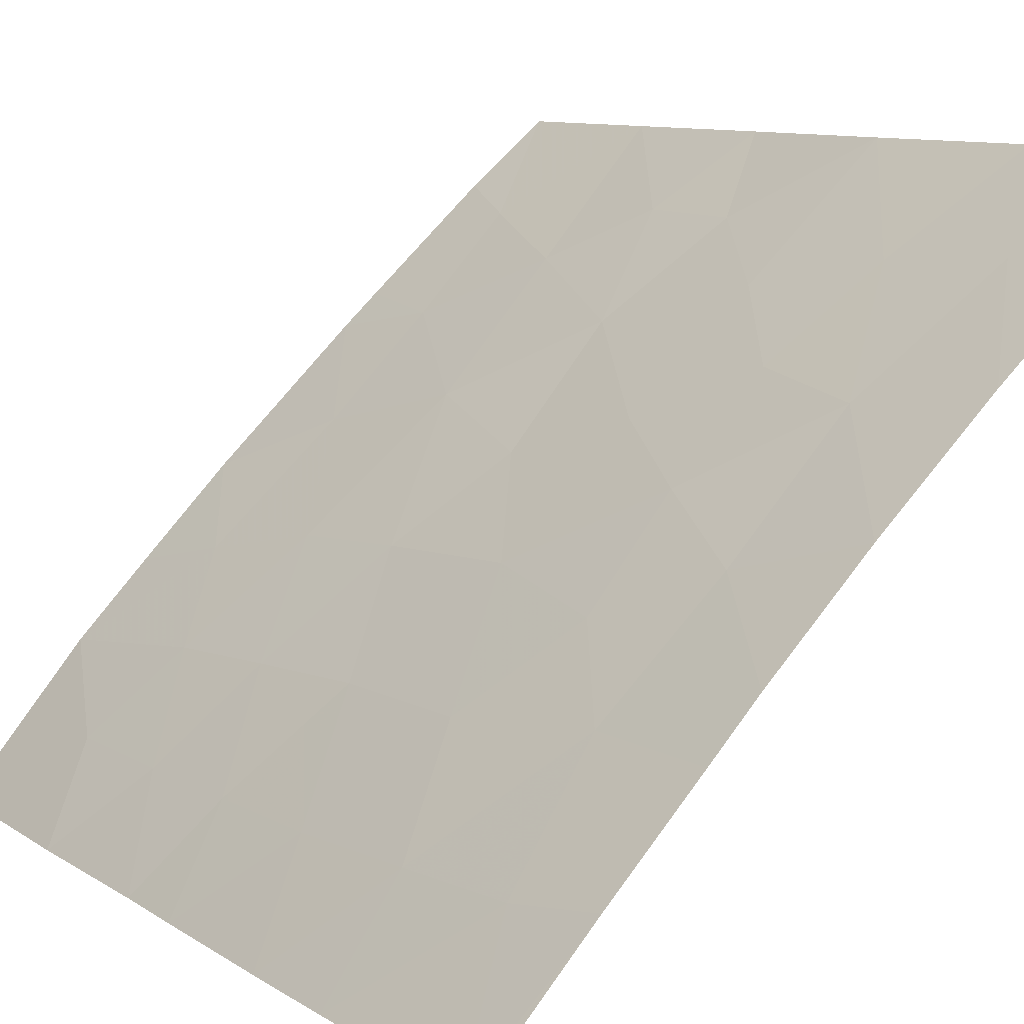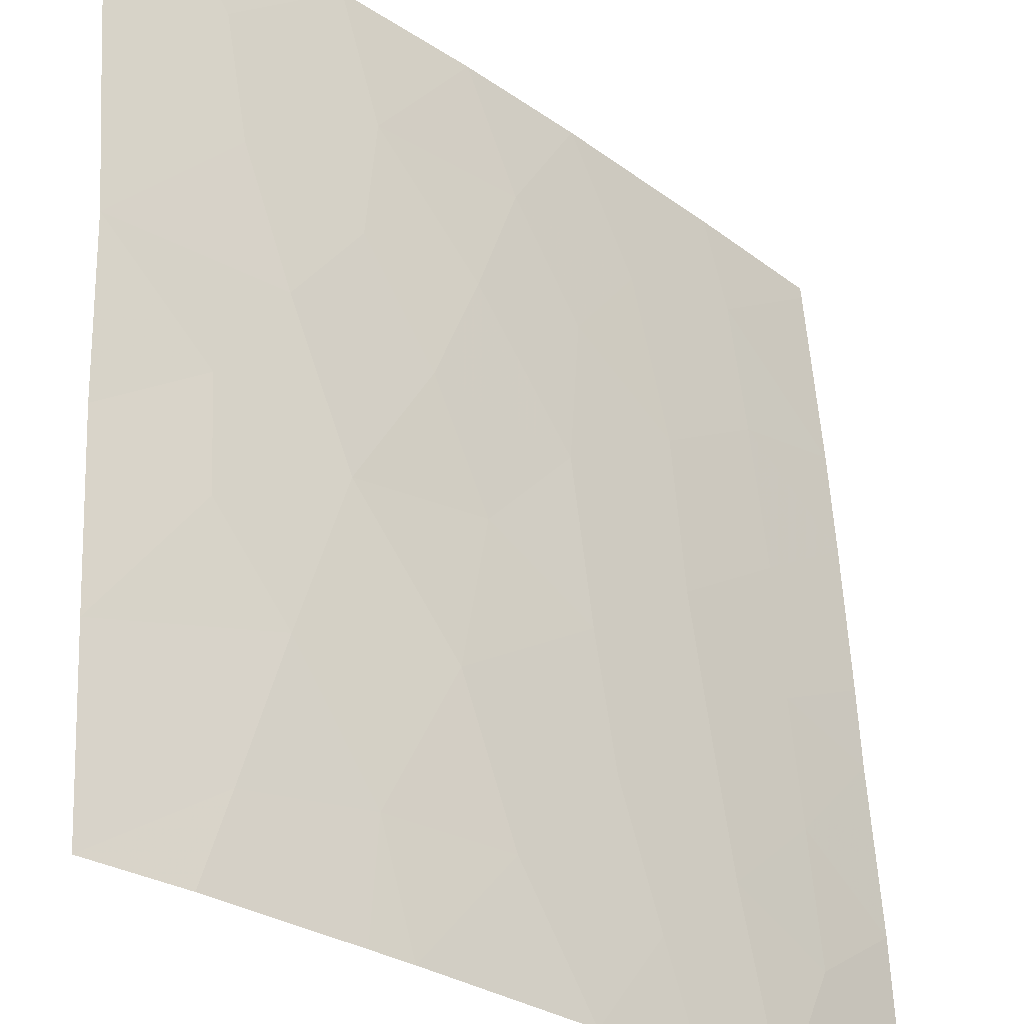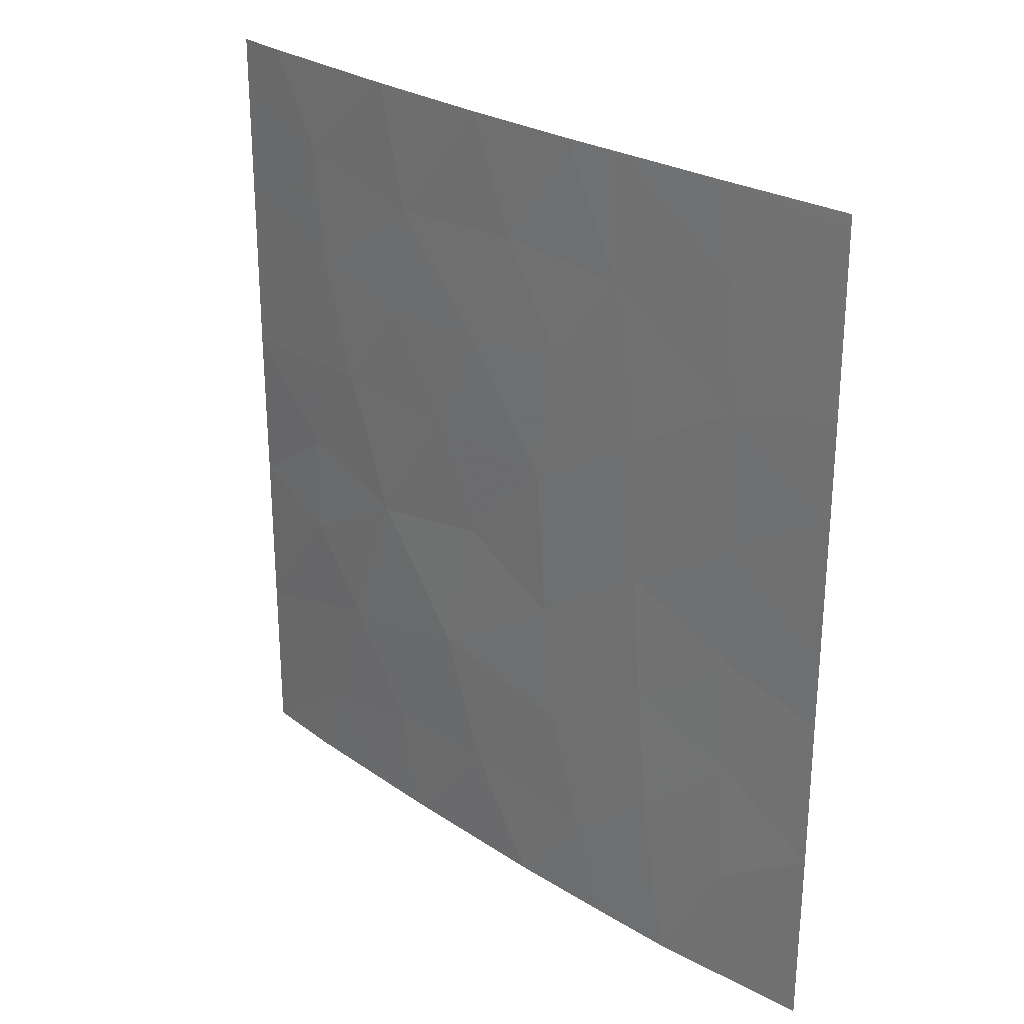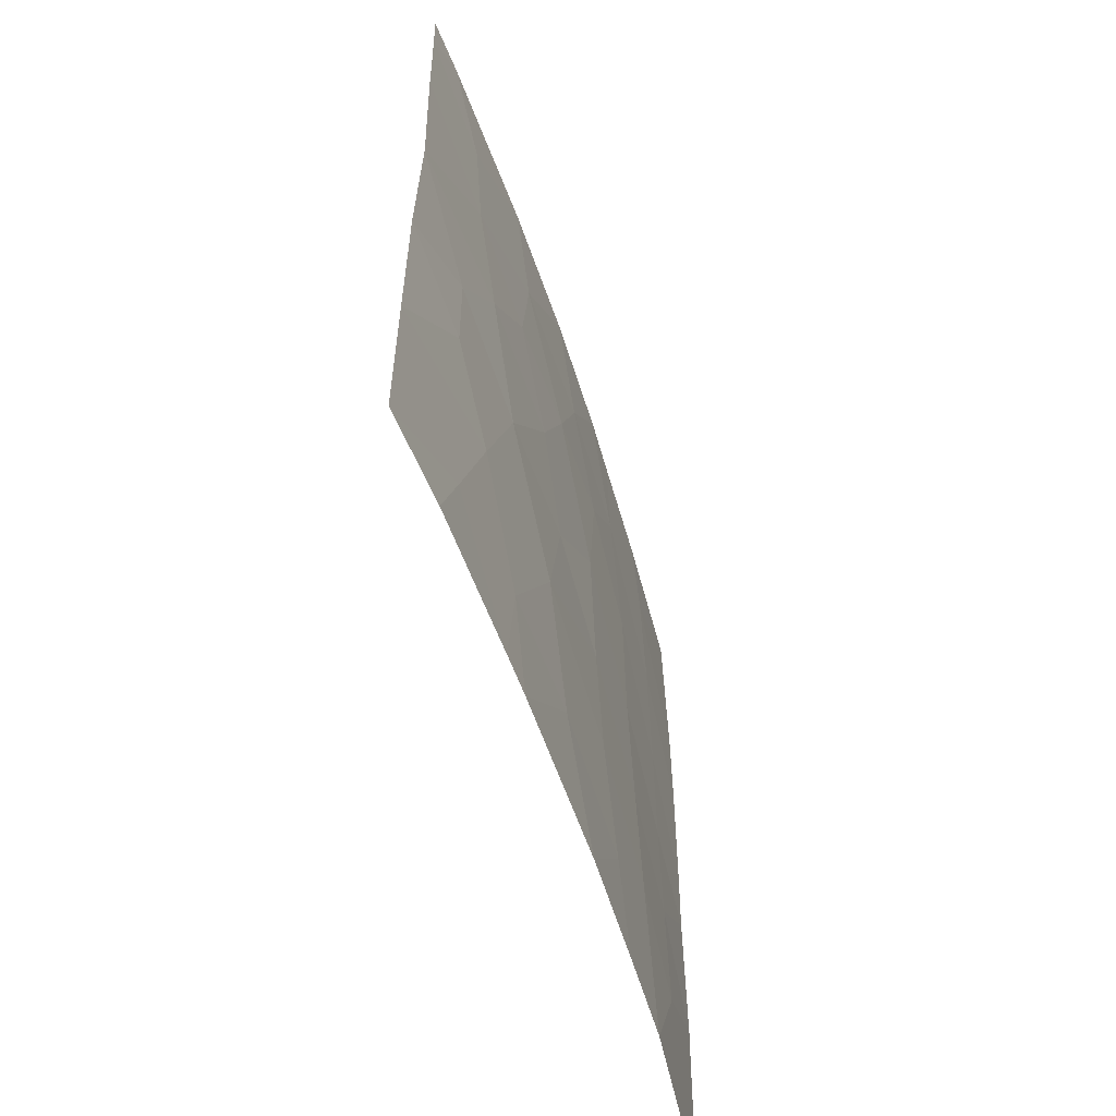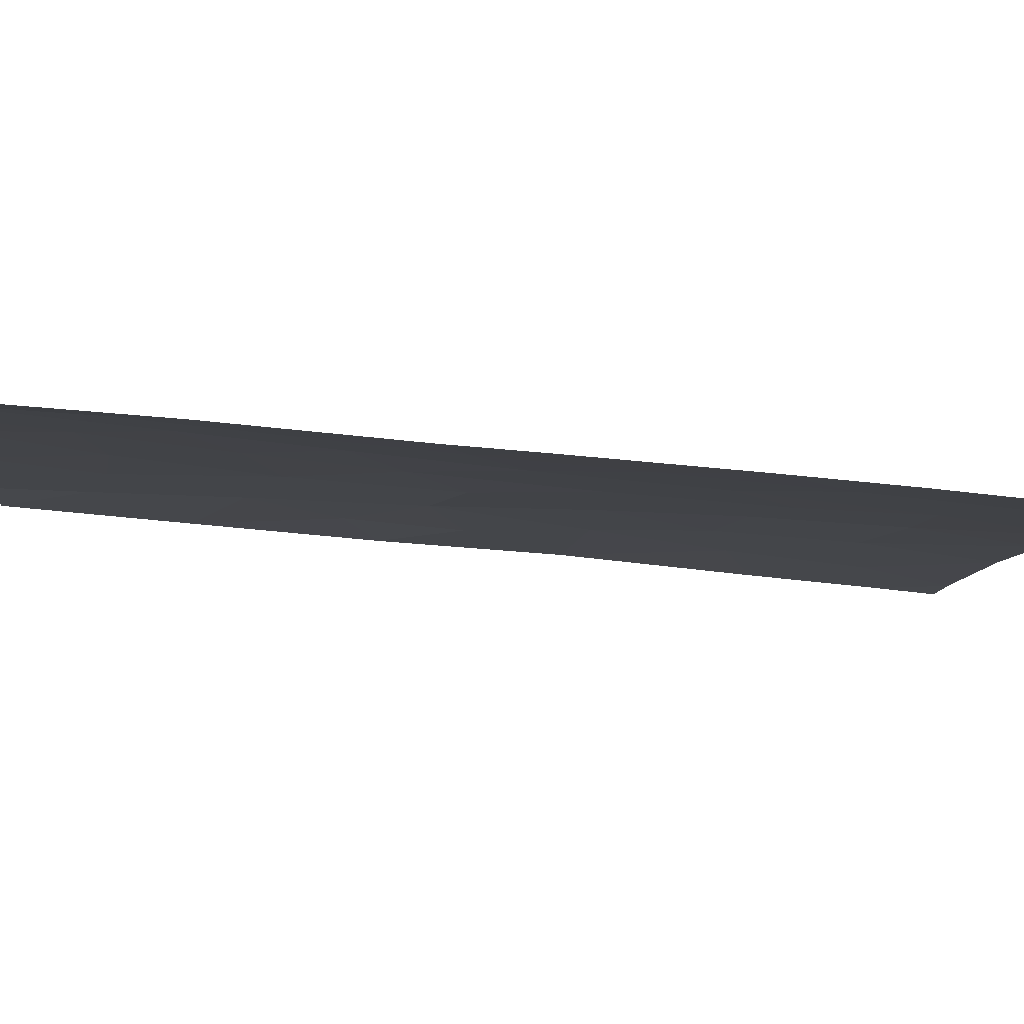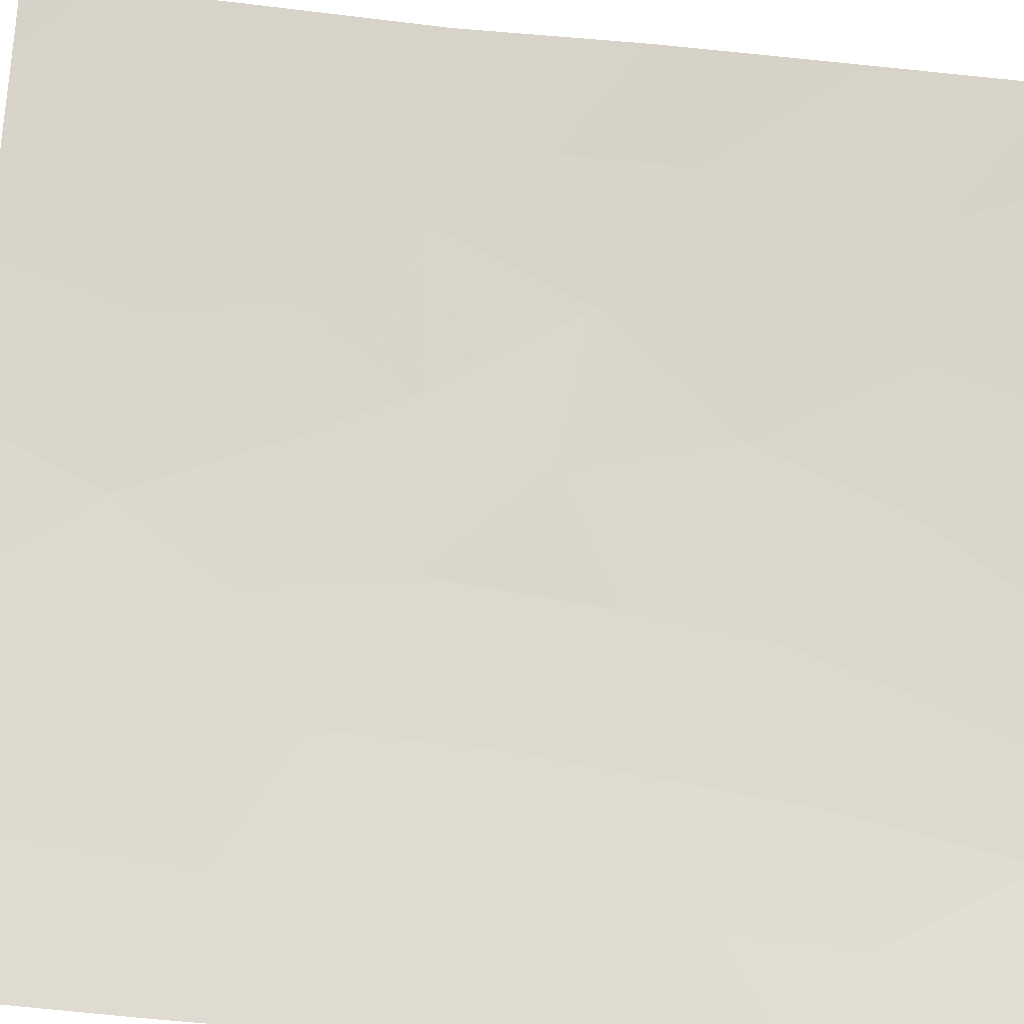
<metadata>
{"format":"obj","ext":"obj","renderer":"f3d","projection":"perspective","resolution":1024,"background":"white","views":[{"elev":9.2,"azim":-31.3,"up":"+Y"},{"elev":56.4,"azim":177.3,"up":"+Y"},{"elev":26.8,"azim":-90.6,"up":"+Z"},{"elev":-58.9,"azim":152.2,"up":"+Z"},{"elev":-49.5,"azim":-96.9,"up":"+Y"},{"elev":-62.0,"azim":84.2,"up":"+Y"}]}
</metadata>
<code>
v -38.44 35.82 -42.9
v -38.98 35.31 -41.31
v -43.35 30.72 -42.11
v -42.38 31.77 -44.78
v -41.21 33.03 -44.06
v -40.05 34.24 -45.23
v -40.57 33.76 -48.66
v -43.33 30.72 -45.16
v -43.34 30.72 -44.1
v -39.79 34.54 -50
v -38.6 35.71 -46.51
v -43.34 30.72 -47.36
v -37.76 36.46 -48.52
v -35.15 38.72 -45.23
v -35.15 38.72 -47.61
v -36.25 37.82 -45.73
v -41.48 32.81 -47.62
v -39.93 34.36 -43.07
v -38.95 35.3 -44.46
v -37.56 36.65 -44.78
v -40.88 33.44 -50
v -41.77 32.52 -50
v -36.98 37.17 -42.79
v -36.15 37.9 -50
v -43.35 30.72 -40.71
v -42.26 31.9 -41.06
v -41.17 33.07 -41.99
v -37.74 36.46 -41.46
v -35.14 38.72 -40.42
v -36.35 37.67 -39.31
v -36.53 37.54 -41.03
v -40.24 33.99 -38
v -40.83 33.36 -38
v -40.87 33.35 -39.79
v -38.98 35.24 -38
v -36.25 37.8 -44.24
v -35.7 38.21 -38
v -35.12 38.72 -38.76
v -37.62 36.58 -50
v -35.1 38.72 -38
v -35.16 38.72 -50
v -38.05 36.19 -50
v -43.31 30.72 -38.15
v -37.56 36.57 -38
v -43.3 30.72 -50
v -41.95 32.19 -38
v -43.3 30.72 -38
v -35.19 38.72 -42.89
v -42.35 31.81 -43.01
v -42.46 31.74 -48.22
v -36.47 37.62 -48.83
v -39.48 34.78 -39.64
v -40.13 34.14 -41.08
v -37.92 36.27 -39.77
v -42.16 31.99 -39.27
v -42.42 31.75 -46.46
v -41.34 32.92 -45.91
v -40.2 34.12 -46.97
v -39.08 35.23 -48.41
v -36.97 37.19 -46.93
f 3 9 49
f 6 5 57
f 57 58 6
f 4 8 56
f 10 59 7
f 15 14 16
f 10 42 59
f 13 11 59
f 1 18 19
f 19 20 1
f 22 21 7
f 22 7 17
f 17 7 58
f 4 57 5
f 48 23 36
f 21 10 7
f 26 49 27
f 18 2 53
f 52 2 54
f 29 30 31
f 18 1 2
f 32 33 34
f 8 12 56
f 7 59 58
f 18 6 19
f 54 35 52
f 50 22 17
f 59 11 58
f 57 17 58
f 15 16 60
f 16 14 36
f 25 3 26
f 3 49 26
f 52 32 34
f 39 24 51
f 51 13 39
f 40 37 38
f 11 60 20
f 16 36 20
f 6 11 19
f 11 20 19
f 15 51 41
f 37 30 38
f 30 29 38
f 39 13 42
f 26 55 25
f 45 22 50
f 44 30 37
f 43 55 46
f 43 46 47
f 55 33 46
f 4 9 8
f 45 50 12
f 52 35 32
f 44 35 54
f 48 29 31
f 48 31 23
f 5 18 27
f 18 53 27
f 14 48 36
f 23 1 20
f 23 28 1
f 28 2 1
f 31 28 23
f 30 44 54
f 49 9 4
f 49 4 5
f 36 23 20
f 60 51 15
f 2 52 53
f 49 5 27
f 54 2 28
f 50 17 56
f 27 34 26
f 51 24 41
f 31 54 28
f 34 53 52
f 33 55 34
f 34 55 26
f 54 31 30
f 56 17 57
f 57 4 56
f 56 12 50
f 55 43 25
f 18 5 6
f 27 53 34
f 6 58 11
f 13 51 60
f 13 60 11
f 59 42 13
f 60 16 20

</code>
